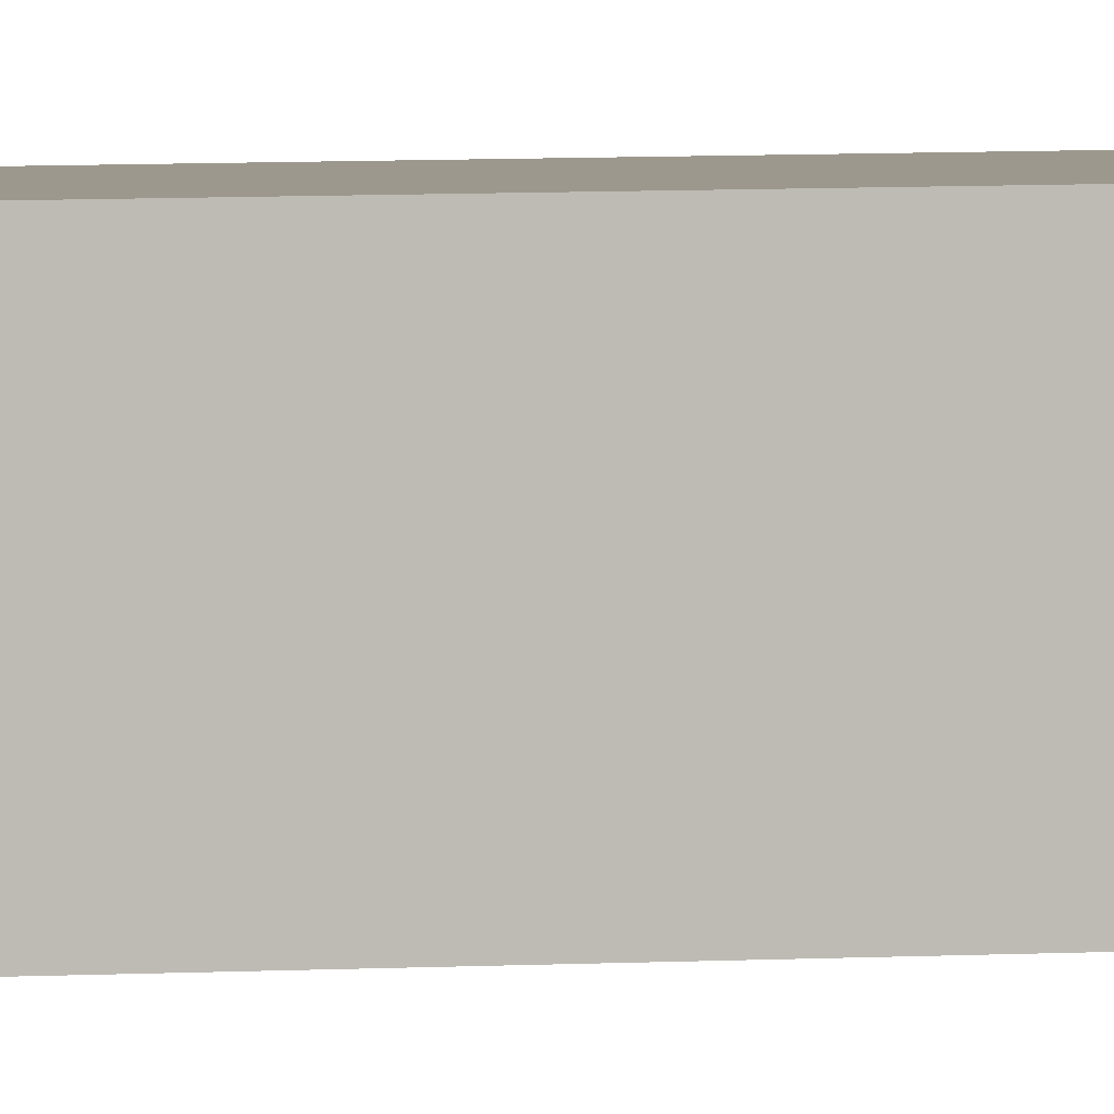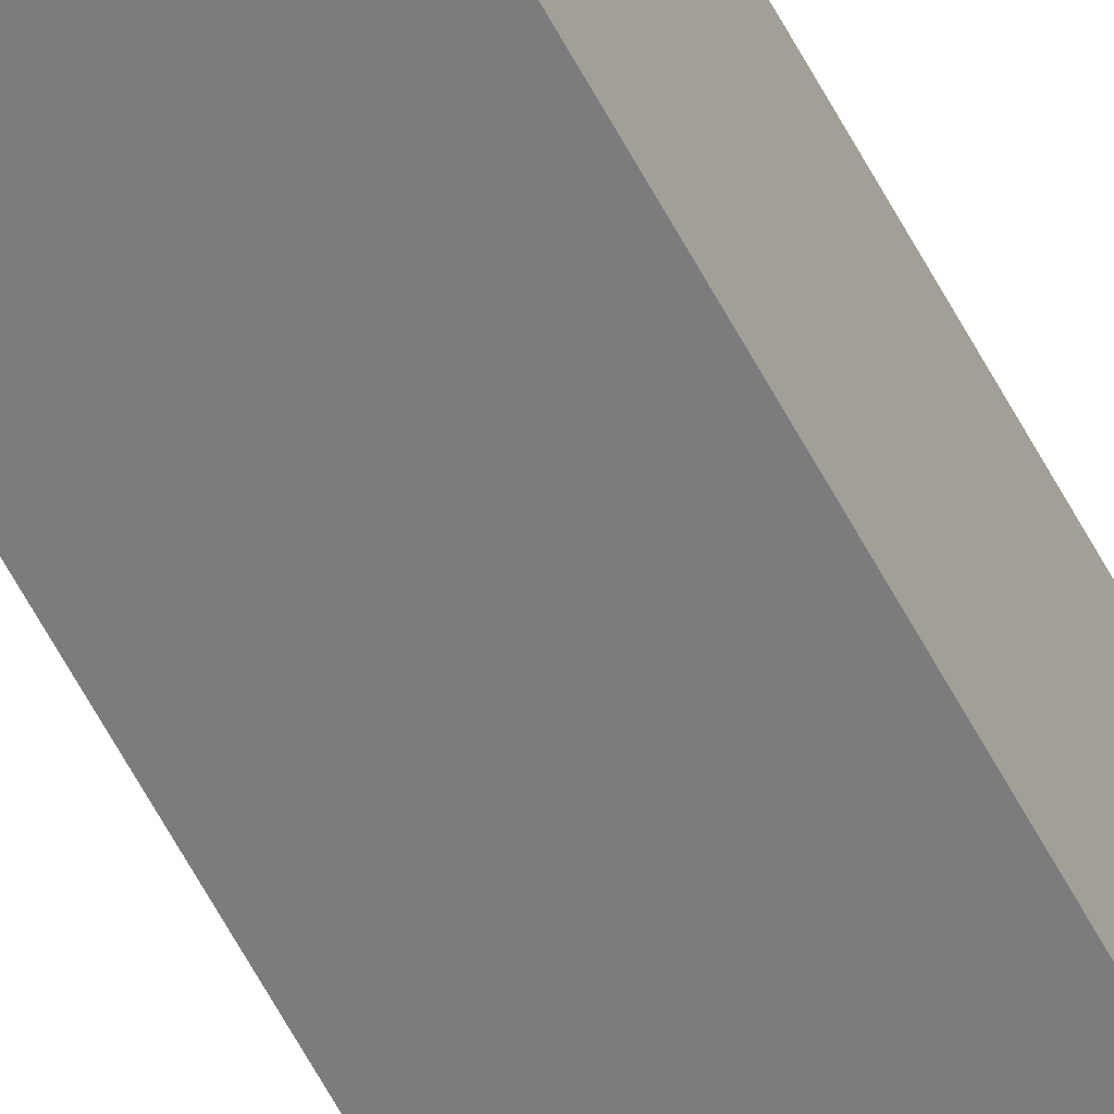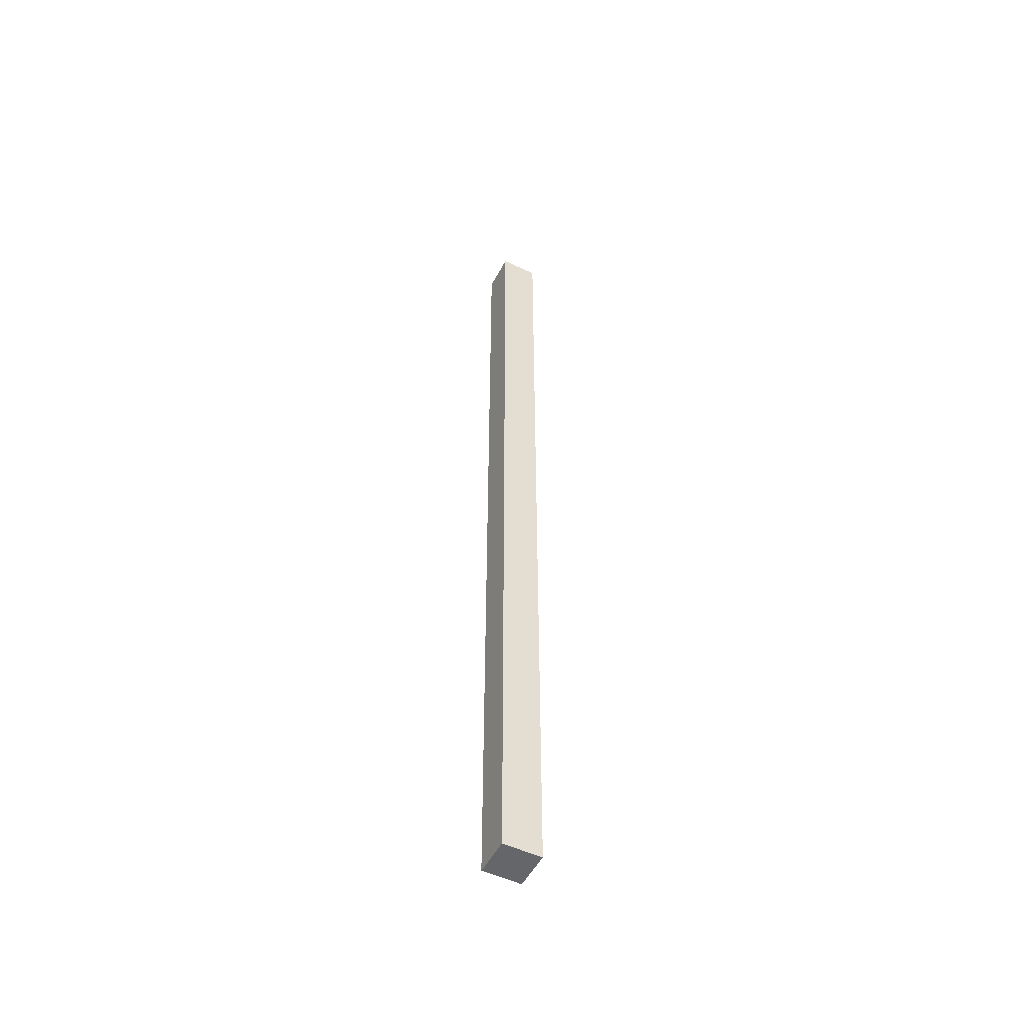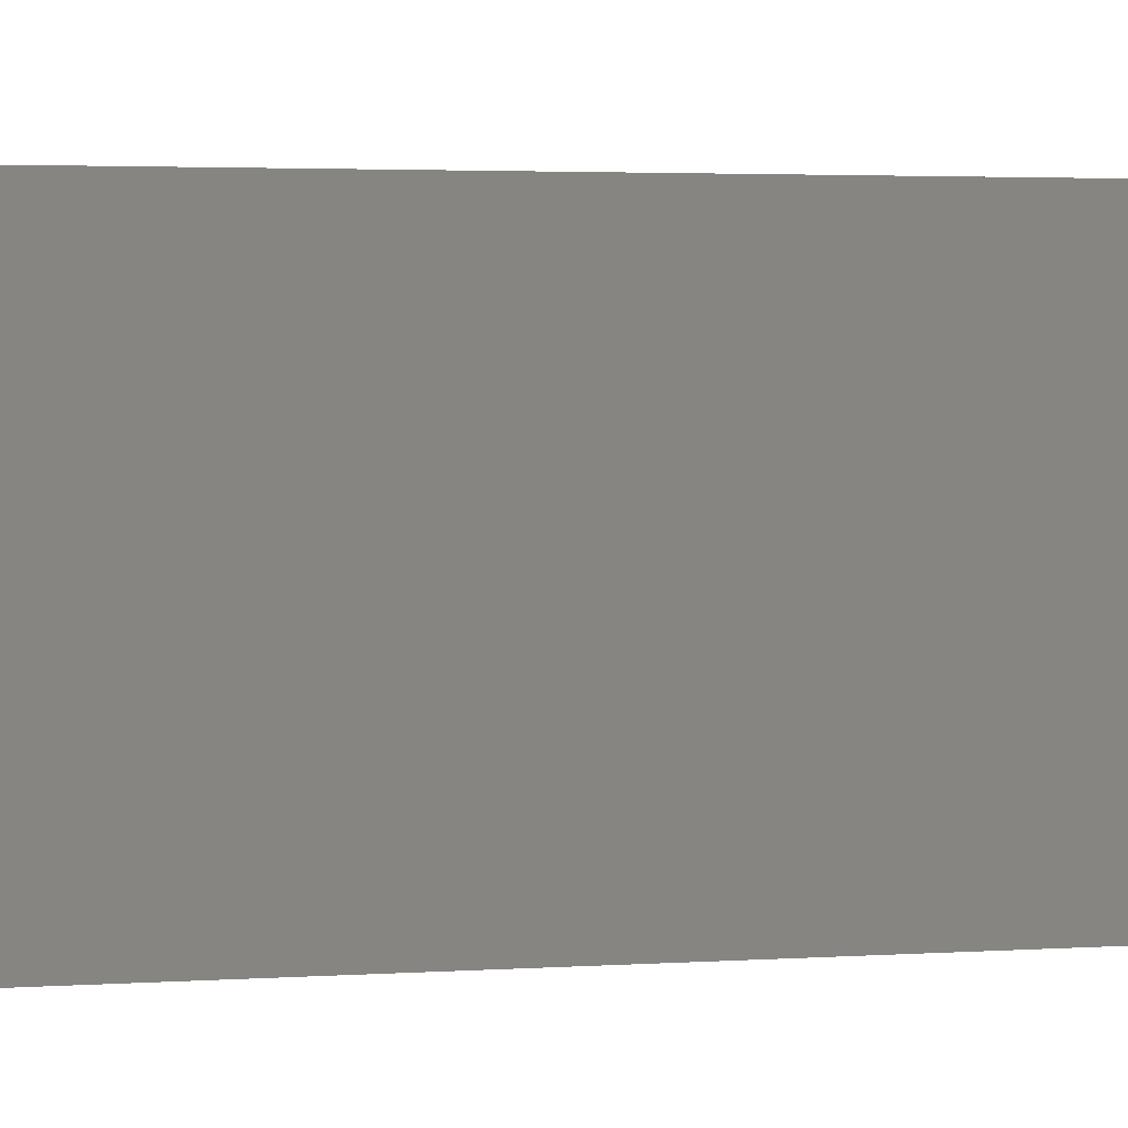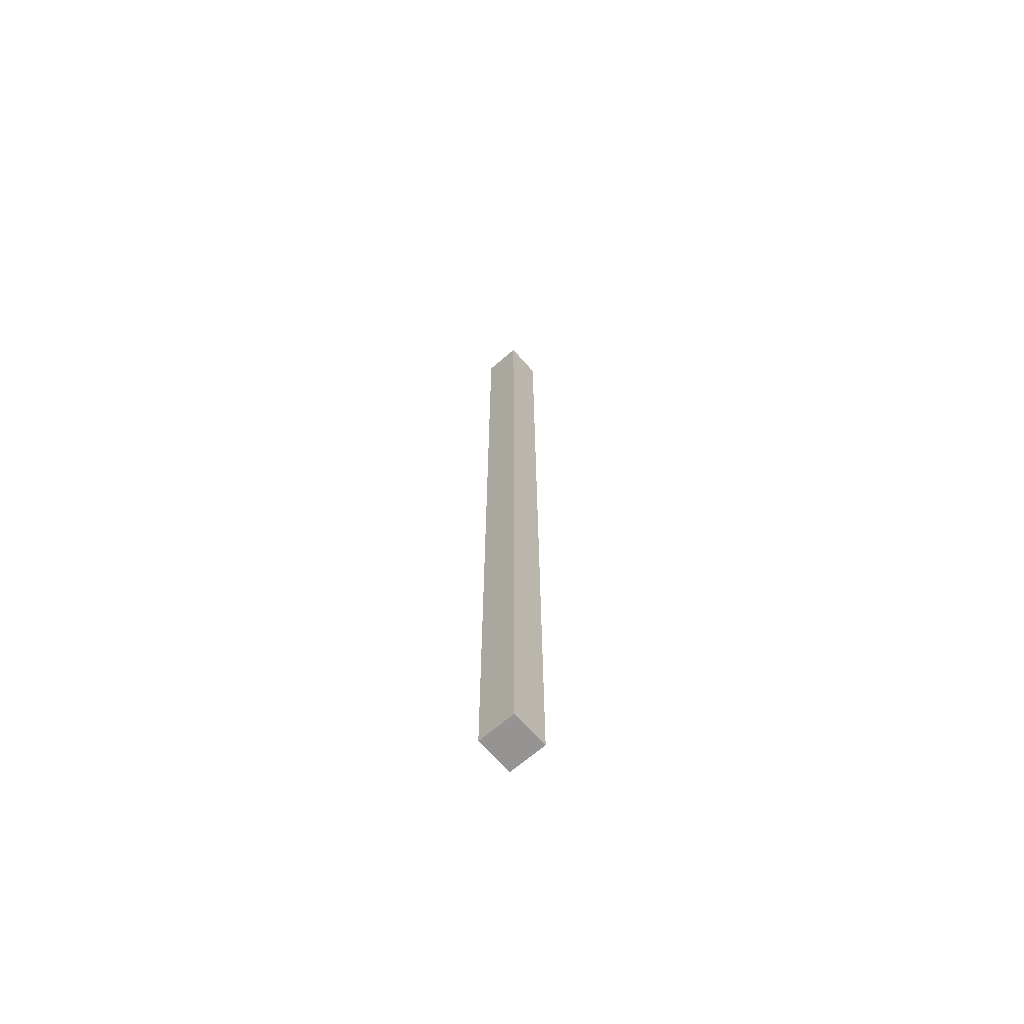
<metadata>
{"format":"obj","ext":"obj","renderer":"f3d","projection":"perspective","resolution":1024,"background":"white","views":[{"elev":3.0,"azim":70.5,"up":"+Z"},{"elev":-58.8,"azim":27.3,"up":"+Z"},{"elev":-51.9,"azim":152.8,"up":"+Y"},{"elev":0.3,"azim":23.1,"up":"+Z"},{"elev":-67.2,"azim":-139.0,"up":"+Y"}]}
</metadata>
<code>
g pb_Mesh54890
v 0 -9 0
v -1 -9 0
v 0 16 0
v -1 16 0
v -1 -9 0
v -1 -9 -1
v -1 16 0
v -1 16 -1
v -1 -9 -1
v 0 -9 -1
v -1 16 -1
v 0 16 -1
v 0 -9 -1
v 0 -9 0
v 0 16 -1
v 0 16 0
v 0 16 0
v -1 16 0
v 0 16 -1
v -1 16 -1
v 0 -9 -1
v -1 -9 -1
v 0 -9 0
v -1 -9 0
g pb_Mesh54890_0
f 3 2 1
f 3 4 2
f 7 6 5
f 7 8 6
f 11 10 9
f 11 12 10
f 15 14 13
f 15 16 14
f 19 18 17
f 19 20 18
f 23 22 21
f 23 24 22

</code>
